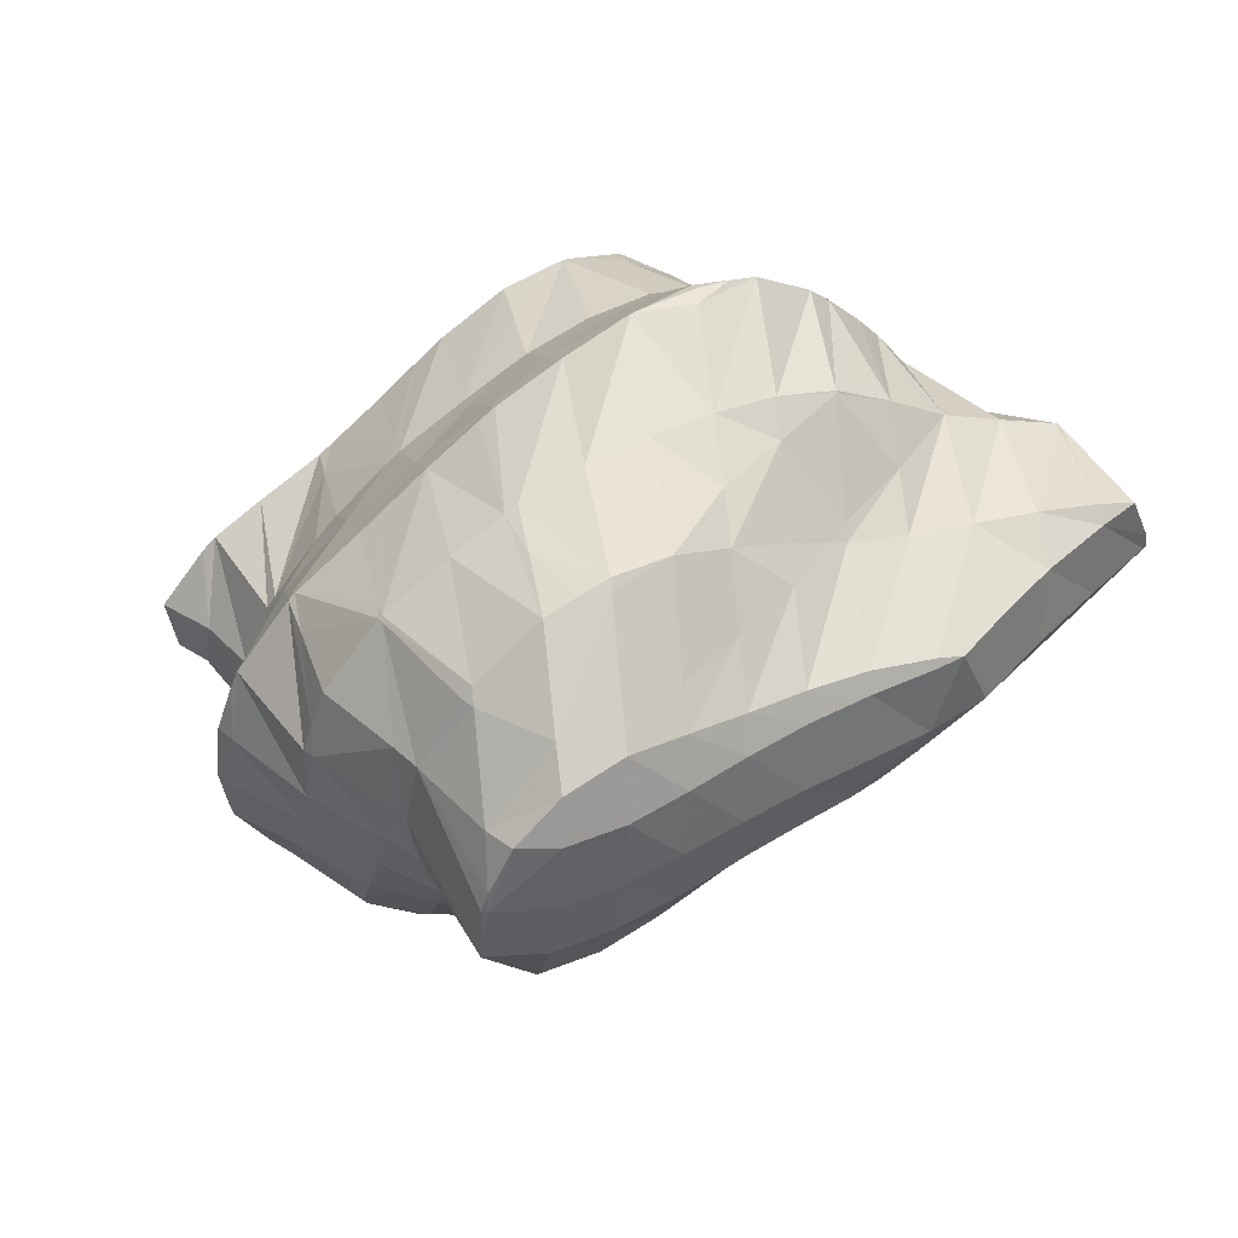
<metadata>
{"format":"obj","ext":"obj","renderer":"f3d","projection":"perspective","resolution":1024,"background":"white","views":[{"elev":-74.0,"azim":59.2,"up":"+Y"}]}
</metadata>
<code>
v 261.8 279 77.22
v 262 279.2 76.92
v 261.8 279.1 77.22
v 261.4 278.9 77.53
v 262.6 281.4 74.42
v 262.5 281.5 74.32
v 262.5 281.5 74.41
v 261.6 281.5 75.8
v 262.6 279.9 75.98
v 260.6 281 76.98
v 260.4 278.5 78.2
v 259.4 280.2 78.02
v 258.2 279.1 78.89
v 258.5 278.4 78.94
v 257.6 278.5 79.19
v 261.8 283 72.95
v 261.3 283.2 74.07
v 260.3 282.9 75.36
v 259.2 282.4 76.51
v 258.1 281.6 77.58
v 256.9 280.8 78.56
v 256.3 278.5 79.53
v 255.6 279.7 79.42
v 254.6 278.6 80.01
v 261.6 283.6 72.39
v 261.1 284.5 71.54
v 260.8 284.7 72.2
v 259.9 284.6 73.59
v 258.9 284.1 74.81
v 257.8 283.5 75.95
v 256.7 282.9 77.03
v 255.5 282.1 78.06
v 254.3 281.2 79.04
v 254.1 278.6 80.14
v 253.1 280.3 79.96
v 251.9 279.2 80.83
v 252.3 278.4 80.88
v 250.9 278.3 81.44
v 260.3 286 70.25
v 259.5 286.1 71.75
v 258.5 285.8 73.03
v 257.4 285.3 74.21
v 256.3 284.6 75.34
v 255.2 284 76.42
v 254.1 283.2 77.47
v 252.9 282.5 78.49
v 251.8 281.6 79.46
v 250.6 280.7 80.4
v 250.4 278.3 81.53
v 249.3 279.6 81.25
v 248.4 278.7 81.71
v 260.2 286 70.2
v 259.1 287.2 69.31
v 259 287.3 69.71
v 258.1 287.3 71.15
v 257.1 286.9 72.4
v 256 286.3 73.57
v 254.9 285.7 74.69
v 253.8 285 75.77
v 252.6 284.3 76.82
v 251.5 283.5 77.83
v 250.3 282.6 78.8
v 249.1 281.7 79.72
v 247.8 280.5 80.53
v 247.2 279.9 80.81
v 257.5 288.1 68.8
v 257.4 288.2 68.97
v 256.6 288.2 70.42
v 255.6 287.8 71.68
v 254.5 287.3 72.86
v 253.4 286.6 73.99
v 252.3 286 75.07
v 251.1 285.2 76.11
v 250 284.3 77.08
v 248.7 283.3 77.98
v 247.4 282.1 78.78
v 247.2 280.6 80.12
v 247.1 281.8 78.94
v 257.2 288.2 68.83
v 255 288.5 69.22
v 254.9 288.5 69.45
v 253.9 288.4 70.82
v 252.9 288 72.06
v 251.8 287.4 73.2
v 250.7 286.7 74.28
v 249.6 285.9 75.28
v 248.3 284.8 76.15
v 247.4 283.4 77.16
v 247.4 283.9 76.6
v 247.1 282.1 78.58
v 254.7 288.5 69.32
v 252.8 288.4 70.1
v 251.3 288.2 70.8
v 251.2 288.2 70.99
v 250.2 287.8 72.2
v 249 287.1 73.28
v 247.8 286.1 74.22
v 247.9 286.1 74.14
v 247.5 284.8 75.66
v 251.1 288.1 70.93
v 249.9 287.6 71.97
v 248.8 286.9 73.06
v 263.1 277.4 73.77
v 263.2 277.7 73.47
v 263.1 278 73.88
v 262.6 279 75.77
v 262.6 276.4 75.08
v 261.3 275.7 76.14
v 260.2 277.1 77.68
v 259.8 275.4 77.05
v 259.3 275.3 77.28
v 263.1 278.9 72.19
v 263 279.6 71.5
v 262.9 280.1 72.32
v 258 275.2 77.82
v 256.2 275.9 78.81
v 256.1 275 78.55
v 255.7 275 78.67
v 262.8 280.6 70.43
v 262.6 281.2 69.83
v 262.4 281.6 70.46
v 261.9 282.6 72.38
v 254 277.5 79.81
v 253.9 275.2 79.09
v 253 275.3 79.23
v 261.8 282.7 68.45
v 261.4 283.8 70.35
v 251 275.7 79.38
v 250.6 275.8 79.39
v 261.7 282.9 68.31
v 260.7 283.9 67.49
v 260.6 284.3 68
v 260.3 285.9 70.22
v 248.7 277.8 80.38
v 248.8 276.6 79.11
v 259.1 284.8 67
v 259.1 285 67.21
v 247.4 277.7 78.35
v 247.4 279.3 79.95
v 258.8 284.9 67.03
v 256.4 285.2 67.55
v 246.5 278.9 77.38
v 246.6 279.7 77.61
v 246.4 279.1 77.26
v 256.4 285.2 67.58
v 254.7 288 69.2
v 254.7 285 68.44
v 253 285.7 69.57
v 253.1 284.6 69.35
v 252 284.4 69.9
v 246.2 280.7 75.68
v 246.3 280.9 75.39
v 251.1 287.9 70.87
v 251.4 284.3 70.2
v 249.8 286.7 71.69
v 250 283.9 71.15
v 248.7 286 72.77
v 248.8 283.3 72.18
v 247.7 282.6 73.26
v 246.8 281.7 74.39
v 263.8 271.8 74.67
v 264.4 272.2 74.03
v 263.8 272.1 74.74
v 262.7 271.2 75.66
v 265 274 72.02
v 264.9 274.5 71.42
v 264.7 274.8 72.08
v 263.9 275.1 73.63
v 264.7 272.6 73.47
v 263 274.9 74.95
v 262.6 271.2 75.72
v 261.8 274 75.97
v 260.5 272.8 76.78
v 261 270.9 76.58
v 259.1 271.2 77.42
v 259.2 270.7 77.36
v 258.7 270.7 77.52
v 264.8 275.6 70.36
v 264.6 276.3 69.64
v 264.4 276.7 70.41
v 263.7 277.3 72.13
v 258.3 274.1 77.69
v 257.1 270.7 78
v 256.7 272.2 78.19
v 255.7 270.8 78.39
v 264.2 277.4 68.53
v 264 277.9 68.07
v 263.9 278.2 68.54
v 263.4 279 70.4
v 254.4 273.2 78.9
v 254.9 270.8 78.59
v 252.8 271.1 79.22
v 252.8 270.8 79.19
v 252.6 270.8 79.23
v 263.1 279.3 66.88
v 262.9 280.3 68.41
v 251.8 273.7 79.33
v 250.2 271.3 79.41
v 261.6 280.3 66.26
v 261.8 282.6 68.33
v 248.9 272.9 79.18
v 249.7 271.5 79.33
v 248.4 272.1 79.08
v 259.6 281 66.22
v 247.5 274.2 78.67
v 247 273.2 78.44
v 258.9 284.5 66.96
v 259.1 281.1 66.3
v 257 281.4 66.75
v 246 274.2 77.69
v 245.8 274.4 77.53
v 256.4 285.1 67.56
v 256.7 281.4 66.86
v 254.7 282.8 67.93
v 254.7 281.3 67.62
v 253.7 281.3 68.03
v 246.2 278.6 77.12
v 245.1 275.9 76.2
v 252.8 281.2 68.36
v 251.3 283.3 69.88
v 251.1 281 69.16
v 249.8 280.8 69.71
v 245.7 279.7 75.09
v 244.9 276.4 75.69
v 244.8 277.7 74.42
v 249.3 280.8 69.93
v 247.8 280.3 70.82
v 246.5 279.8 71.78
v 245.4 279.1 72.81
v 244.8 278 74.11
v 263.6 271.5 74.46
v 263.5 271.4 70.6
v 263.5 271.5 70.54
v 262.8 270.5 71.89
v 261.9 269.7 73.03
v 260.8 269 74.1
v 259.5 268.3 75.09
v 258.1 267.9 75.98
v 257.8 267.8 76.13
v 263.8 272.7 69.12
v 264 273.7 67.94
v 256.3 267.7 76.72
v 254.4 268 77.55
v 254.4 267.6 77.37
v 254.2 267.6 77.4
v 265 276.1 64.58
v 265 276.2 64.5
v 265 276.2 64.58
v 264.3 276.6 66.31
v 264.5 275.1 66.08
v 264 274 67.57
v 252.4 269.8 78.63
v 251.9 268.1 77.58
v 264.2 277.6 63.19
v 263.8 277.9 64.26
v 263.2 278.7 66.19
v 250.9 268.5 77.4
v 250.1 268.9 77.22
v 262.3 278.1 63.4
v 261.9 278.2 63.44
v 261.6 279.5 65.42
v 248.5 271.8 78.63
v 248.8 270 76.5
v 260 278.3 64.14
v 259 278.4 64.44
v 248.7 270.2 76.42
v 247.5 271.7 76.13
v 247.6 271.3 75.54
v 247.1 272.9 78.01
v 257.8 278.5 64.82
v 256.1 278.5 65.33
v 246.5 272.6 74.57
v 246.3 273.4 75.77
v 255.6 278.6 65.49
v 253.8 278.4 66.28
v 252.5 278.3 66.82
v 245.7 273.8 73.56
v 245.6 274.1 73.56
v 245.6 273.9 73.41
v 245.2 275.5 75.62
v 252 278.2 67.06
v 250.4 277.9 67.94
v 249.2 279.7 69.59
v 248.9 277.5 68.83
v 247.5 277.1 69.61
v 245.5 275.4 71.9
v 245.4 276.3 72.09
v 245.8 276.1 71.15
v 244.9 277.4 74
v 247.4 277.1 69.68
v 246.1 276.4 70.67
v 263.5 271.4 70.57
v 262.1 269.9 71.33
v 260.7 268.5 72.1
v 259.2 266.5 72.57
v 259.1 266.5 72.59
v 258.2 265.7 73.62
v 257.6 265.5 74.03
v 257.5 266.7 75.35
v 262.6 271.8 68.24
v 261.1 270.1 68.97
v 260.3 268.7 70.09
v 260.6 269.5 69.2
v 259.7 267.6 71.35
v 259.2 266.5 72.56
v 256.8 265.2 74.47
v 254.6 265.2 75.05
v 254.2 265.3 75.1
v 254.2 267.5 77.28
v 264.2 273.1 63.29
v 264.6 273.6 62.42
v 263.4 272.3 64.69
v 262.4 271.6 66.05
v 261.5 270.8 67.38
v 260.8 269.9 68.72
v 252.1 265.9 75.06
v 252.1 266.5 75.69
v 263.9 274.7 61.4
v 263.7 275 61.18
v 263.7 275.3 61.45
v 250.6 266.9 74.52
v 250.5 267.2 74.91
v 250.2 268.7 76.98
v 263.5 275 61.22
v 261.8 277.5 62.94
v 261.3 275.5 61.61
v 249.4 268.2 73.6
v 249.2 268.8 74.52
v 248.8 270 76.45
v 260.7 275.6 61.77
v 258.7 276.2 62.73
v 258.6 275.8 62.39
v 248.5 269.6 72.5
v 248 270.5 74.17
v 258.4 275.8 62.46
v 256.5 275.7 63.3
v 255.1 275.7 63.92
v 248.4 269.8 72.32
v 247.4 271.6 72.2
v 247.9 271.2 71
v 246.7 272.1 73.81
v 254.7 275.6 64.13
v 253.1 275.3 65.05
v 251.8 277.1 66.69
v 251.6 274.9 65.97
v 250.2 274.6 66.76
v 248 273 69.06
v 247.9 273.4 69.11
v 248.3 273.4 68.52
v 247.1 273.5 70.57
v 247.8 271.6 70.54
v 246.3 273.6 71.96
v 250 274.5 66.84
v 248.8 273.9 67.85
v 247.4 277 69.66
v 246.2 276.1 70.64
v 258 265.6 73.45
v 259.6 268.2 69.57
v 258.2 266.8 70.29
v 257 265.5 71.02
v 255.8 264.4 71.8
v 254.8 264.1 72.97
v 254.3 265 74.77
v 263.8 272.9 62.98
v 262.4 271.4 63.89
v 261 269.8 64.7
v 260.1 268.8 65.16
v 259.8 268.4 65.75
v 258.9 267.7 67.12
v 257.9 266.9 68.28
v 257 266 69.33
v 256.1 265.1 70.39
v 255.3 264.2 71.44
v 253.9 263.6 72.27
v 252.3 263.8 72.56
v 252.2 264.2 73.23
v 263.6 274.9 61.23
v 262.2 273.4 62.11
v 260.8 271.9 62.95
v 259.3 270.3 63.75
v 259.2 270.1 63.81
v 250.9 264.3 72.42
v 250.4 264.5 72.32
v 261 275.1 61.78
v 259.5 273.6 62.62
v 258.2 272.3 63.53
v 257.2 270.3 64.47
v 256.8 270.9 64.4
v 256.2 270.3 64.85
v 249 265.6 71.59
v 258.5 275.7 62.45
v 257.1 274.3 63.32
v 255.8 273.1 64.26
v 255.4 270.1 65.31
v 254.6 272.1 65.25
v 253.4 271.1 66.24
v 254 269.6 66.27
v 252.1 270.1 67.14
v 252.5 269.2 67.15
v 250.9 268.8 67.91
v 249 265.6 71.57
v 248.4 269.2 72.19
v 248.6 267.4 69.96
v 254.8 275.3 64.12
v 253.5 274.1 65.04
v 252.3 273.1 66
v 251.1 272.2 66.95
v 250.9 268.8 67.92
v 249.9 271.3 67.92
v 248.8 270.7 69.01
v 249.6 268.3 68.83
v 248 270.8 70.45
v 248.6 267.4 69.91
v 250 274.4 66.84
v 248.9 273.6 67.83
v 259.6 268.4 65.62
v 258.4 267.6 66.79
v 257.3 266.8 67.85
v 256.1 266 68.78
v 255 265.1 69.67
v 253.9 264.3 70.59
v 252.9 263.8 71.64
v 258 269.2 64.76
v 256.8 268.3 65.87
v 255.7 267.5 66.92
v 254.6 266.7 67.9
v 253.5 265.8 68.84
v 252.4 265.1 69.8
v 251.3 264.5 70.86
v 250.4 264.5 72.18
v 255.5 269.7 65.33
v 254.4 268.8 66.34
v 253.2 267.9 67.3
v 252 267 68.22
v 250.9 266.2 69.18
v 249.9 265.7 70.25
v 249 265.6 71.58
v 250.9 268.8 67.92
v 249.7 267.9 68.83
v 248.7 267.4 69.91
g foo
f 1 2 3
f 4 1 3
f 5 6 7
f 5 7 8
f 5 8 9
f 9 8 2
f 2 8 3
f 3 8 10
f 4 3 11
f 11 3 12
f 12 3 10
f 11 12 13
f 11 13 14
f 15 14 13
f 16 17 7
f 16 7 6
f 18 8 17
f 8 7 17
f 19 10 18
f 10 8 18
f 20 12 19
f 12 10 19
f 21 13 20
f 13 12 20
f 15 13 22
f 22 13 23
f 23 13 21
f 24 22 23
f 25 26 27
f 25 27 16
f 16 27 17
f 17 27 28
f 29 18 28
f 18 17 28
f 30 19 29
f 19 18 29
f 31 20 30
f 20 19 30
f 32 21 31
f 21 20 31
f 33 23 32
f 23 21 32
f 24 23 34
f 34 23 35
f 35 23 33
f 34 35 36
f 34 36 37
f 38 37 36
f 39 40 27
f 39 27 26
f 41 28 40
f 28 27 40
f 42 29 41
f 29 28 41
f 43 30 42
f 30 29 42
f 44 31 43
f 31 30 43
f 45 32 44
f 32 31 44
f 46 33 45
f 33 32 45
f 47 35 46
f 35 33 46
f 48 36 47
f 36 35 47
f 38 36 49
f 49 36 50
f 50 36 48
f 51 49 50
f 52 53 54
f 52 54 39
f 39 54 40
f 40 54 55
f 56 41 55
f 41 40 55
f 57 42 56
f 42 41 56
f 58 43 57
f 43 42 57
f 59 44 58
f 44 43 58
f 60 45 59
f 45 44 59
f 61 46 60
f 46 45 60
f 62 47 61
f 47 46 61
f 63 48 62
f 48 47 62
f 64 50 63
f 50 48 63
f 51 50 64
f 51 64 65
f 66 67 54
f 66 54 53
f 68 55 67
f 55 54 67
f 69 56 68
f 56 55 68
f 70 57 69
f 57 56 69
f 71 58 70
f 58 57 70
f 72 59 71
f 59 58 71
f 73 60 72
f 60 59 72
f 74 61 73
f 61 60 73
f 75 62 74
f 62 61 74
f 76 63 75
f 63 62 75
f 77 64 78
f 78 64 76
f 76 64 63
f 77 65 64
f 66 79 67
f 80 81 79
f 79 81 67
f 67 81 68
f 82 69 81
f 69 68 81
f 83 70 82
f 70 69 82
f 84 71 83
f 71 70 83
f 85 72 84
f 72 71 84
f 86 73 85
f 73 72 85
f 87 74 86
f 74 73 86
f 88 75 89
f 89 75 87
f 87 75 74
f 90 76 75
f 90 75 88
f 90 78 76
f 80 91 81
f 92 82 81
f 92 81 91
f 93 94 92
f 92 94 82
f 82 94 83
f 95 84 94
f 84 83 94
f 96 85 95
f 85 84 95
f 97 86 98
f 98 86 96
f 96 86 85
f 99 87 86
f 99 86 97
f 99 89 87
f 93 100 94
f 101 95 94
f 101 94 100
f 102 96 95
f 102 95 101
f 102 98 96
f 103 104 105
f 103 105 106
f 103 106 107
f 2 1 106
f 106 1 107
f 107 1 108
f 109 110 4
f 4 110 1
f 1 110 108
f 111 110 109
f 112 113 114
f 114 6 5
f 114 5 105
f 114 105 112
f 112 105 104
f 106 5 9
f 106 105 5
f 106 9 2
f 109 4 11
f 111 109 115
f 109 11 115
f 11 14 115
f 116 117 15
f 15 117 14
f 14 117 115
f 118 117 116
f 119 120 121
f 119 121 113
f 113 121 114
f 114 121 122
f 114 16 6
f 114 122 16
f 116 15 22
f 116 22 24
f 116 24 123
f 116 123 118
f 118 123 124
f 125 124 123
f 126 127 121
f 126 121 120
f 26 25 127
f 25 122 127
f 122 121 127
f 122 25 16
f 123 24 34
f 125 123 128
f 123 34 128
f 34 37 128
f 129 128 37
f 129 37 38
f 130 131 132
f 130 132 126
f 126 132 127
f 127 132 133
f 127 39 26
f 127 133 39
f 49 134 38
f 134 135 38
f 135 129 38
f 134 49 51
f 136 137 132
f 136 132 131
f 53 52 137
f 52 133 137
f 133 132 137
f 133 52 39
f 138 134 139
f 138 135 134
f 134 51 65
f 134 65 139
f 136 140 137
f 137 140 53
f 140 141 53
f 141 66 53
f 142 143 144
f 77 78 143
f 77 143 142
f 77 142 139
f 139 142 138
f 139 65 77
f 141 145 79
f 141 79 66
f 146 80 147
f 80 79 147
f 79 145 147
f 147 148 146
f 147 149 148
f 150 148 149
f 89 151 88
f 89 152 151
f 143 90 144
f 144 90 151
f 151 90 88
f 143 78 90
f 146 91 80
f 148 92 91
f 148 91 146
f 93 92 148
f 93 148 150
f 93 150 153
f 153 150 154
f 154 155 153
f 154 156 155
f 156 157 155
f 156 158 157
f 98 157 97
f 157 158 97
f 158 159 97
f 97 159 99
f 159 160 99
f 160 152 89
f 160 89 99
f 153 100 93
f 155 101 100
f 155 100 153
f 157 102 101
f 157 101 155
f 157 98 102
f 161 162 163
f 164 161 163
f 165 166 167
f 165 167 168
f 165 168 169
f 169 168 162
f 162 168 163
f 163 168 170
f 164 163 171
f 171 163 172
f 172 163 170
f 171 172 173
f 171 173 174
f 174 173 175
f 174 175 176
f 177 176 175
f 178 179 180
f 178 180 166
f 166 180 167
f 167 180 181
f 104 103 181
f 103 168 181
f 168 167 181
f 170 103 107
f 170 168 103
f 172 107 108
f 172 170 107
f 173 108 110
f 173 172 108
f 110 111 173
f 111 182 173
f 182 175 173
f 177 175 183
f 183 175 184
f 184 175 182
f 185 183 184
f 186 187 188
f 186 188 179
f 179 188 180
f 180 188 189
f 113 112 189
f 112 181 189
f 181 180 189
f 181 112 104
f 182 111 115
f 184 115 117
f 184 182 115
f 184 117 118
f 184 118 190
f 184 190 185
f 185 190 191
f 191 190 192
f 191 192 193
f 194 193 192
f 195 196 188
f 195 188 187
f 120 119 196
f 119 189 196
f 189 188 196
f 189 119 113
f 190 118 124
f 124 125 190
f 125 197 190
f 197 192 190
f 194 192 197
f 194 197 198
f 199 200 196
f 199 196 195
f 196 126 120
f 196 200 126
f 197 125 128
f 197 128 129
f 197 129 201
f 197 201 198
f 198 201 202
f 203 202 201
f 200 199 130
f 130 199 131
f 131 199 204
f 200 130 126
f 205 129 135
f 205 201 129
f 203 201 205
f 203 205 206
f 207 136 208
f 208 136 204
f 204 136 131
f 209 207 208
f 210 205 211
f 205 135 211
f 135 138 211
f 210 206 205
f 207 140 136
f 141 140 207
f 141 207 209
f 141 209 212
f 212 209 213
f 213 214 212
f 213 215 214
f 216 214 215
f 217 142 144
f 217 218 142
f 142 218 138
f 138 218 211
f 212 145 141
f 214 147 145
f 214 145 212
f 216 219 214
f 214 219 147
f 147 219 149
f 220 150 221
f 150 149 221
f 149 219 221
f 222 220 221
f 223 151 152
f 217 144 151
f 217 151 223
f 217 223 224
f 224 223 225
f 224 218 217
f 220 154 150
f 222 226 220
f 220 226 154
f 154 226 156
f 156 226 158
f 226 227 158
f 158 227 159
f 227 228 159
f 159 228 160
f 228 229 160
f 152 160 223
f 223 160 230
f 230 160 229
f 230 225 223
f 231 162 161
f 231 161 164
f 232 233 166
f 232 166 165
f 169 234 165
f 234 232 165
f 162 231 169
f 231 235 169
f 235 234 169
f 231 164 235
f 164 171 235
f 171 236 235
f 174 237 171
f 237 236 171
f 176 238 174
f 238 237 174
f 239 238 176
f 239 176 177
f 240 241 179
f 240 179 178
f 166 240 178
f 166 233 240
f 183 239 177
f 183 242 239
f 243 244 185
f 185 244 183
f 183 244 242
f 245 244 243
f 246 247 248
f 246 248 249
f 246 249 250
f 187 186 249
f 249 186 250
f 250 186 251
f 179 251 186
f 179 241 251
f 243 185 191
f 193 243 191
f 243 193 245
f 245 193 252
f 252 253 245
f 252 193 194
f 254 255 248
f 254 248 247
f 256 249 255
f 249 248 255
f 249 195 187
f 249 256 195
f 253 252 257
f 252 194 257
f 257 194 258
f 258 194 198
f 254 259 255
f 260 261 259
f 259 261 255
f 255 261 256
f 256 199 195
f 256 261 199
f 202 262 198
f 262 263 198
f 263 258 198
f 262 202 203
f 260 264 261
f 261 264 199
f 264 265 199
f 265 204 199
f 266 267 268
f 266 263 267
f 263 262 267
f 262 269 267
f 262 203 206
f 262 206 269
f 265 270 208
f 265 208 204
f 208 271 209
f 208 270 271
f 272 267 273
f 272 268 267
f 211 273 210
f 210 273 269
f 269 273 267
f 269 206 210
f 271 274 213
f 271 213 209
f 213 274 215
f 274 275 215
f 215 276 216
f 215 275 276
f 277 278 279
f 277 272 278
f 272 273 278
f 273 280 278
f 273 211 218
f 273 218 280
f 276 281 219
f 276 219 216
f 219 281 221
f 281 282 221
f 283 222 284
f 222 221 284
f 221 282 284
f 285 283 284
f 286 287 288
f 286 279 287
f 279 278 287
f 278 289 287
f 225 289 224
f 224 289 280
f 280 289 278
f 280 218 224
f 283 226 222
f 285 290 283
f 283 290 226
f 226 290 227
f 227 290 228
f 290 291 228
f 287 229 288
f 288 229 291
f 291 229 228
f 289 230 229
f 289 229 287
f 289 225 230
f 292 233 232
f 292 232 234
f 292 234 293
f 293 234 235
f 293 235 294
f 294 235 236
f 294 236 295
f 295 236 296
f 296 236 297
f 297 236 237
f 298 297 299
f 299 297 238
f 238 297 237
f 299 238 239
f 300 241 240
f 233 292 240
f 240 292 300
f 300 292 301
f 302 303 293
f 303 301 293
f 301 292 293
f 304 293 294
f 304 302 293
f 305 294 295
f 305 304 294
f 305 295 296
f 298 299 306
f 299 239 306
f 239 242 306
f 242 307 306
f 308 307 309
f 309 307 244
f 244 307 242
f 309 244 245
f 310 311 247
f 310 247 246
f 250 312 246
f 312 310 246
f 251 313 250
f 313 312 250
f 241 300 251
f 300 314 251
f 314 313 251
f 315 300 301
f 315 314 300
f 315 301 303
f 316 309 317
f 316 308 309
f 309 245 253
f 309 253 317
f 318 319 320
f 318 320 311
f 320 254 311
f 254 247 311
f 321 317 322
f 321 316 317
f 257 323 253
f 253 323 317
f 317 323 322
f 323 257 258
f 319 324 320
f 325 259 254
f 325 254 320
f 325 320 326
f 326 320 324
f 325 260 259
f 327 322 328
f 327 321 322
f 329 328 323
f 328 322 323
f 323 258 263
f 323 263 329
f 326 330 325
f 331 264 260
f 331 260 325
f 331 325 332
f 332 325 330
f 331 265 264
f 333 328 334
f 333 327 328
f 268 334 266
f 266 334 329
f 329 334 328
f 329 263 266
f 332 335 331
f 331 335 265
f 265 335 270
f 270 335 336
f 270 337 271
f 270 336 337
f 338 339 340
f 338 333 339
f 333 334 339
f 334 341 339
f 334 268 272
f 334 272 341
f 337 342 274
f 337 274 271
f 274 342 275
f 342 343 275
f 344 276 345
f 276 275 345
f 275 343 345
f 346 344 345
f 347 348 349
f 347 350 348
f 347 351 350
f 351 340 350
f 340 339 350
f 339 352 350
f 279 352 277
f 277 352 341
f 341 352 339
f 341 272 277
f 344 281 276
f 346 353 344
f 344 353 281
f 281 353 282
f 282 353 284
f 353 354 284
f 354 285 284
f 285 354 355
f 355 354 349
f 349 348 355
f 356 355 350
f 355 348 350
f 288 356 286
f 286 356 352
f 352 356 350
f 352 279 286
f 355 290 285
f 356 291 290
f 356 290 355
f 356 288 291
f 357 296 297
f 357 297 298
f 358 303 302
f 358 302 304
f 358 304 359
f 359 304 305
f 359 305 360
f 296 357 305
f 305 357 360
f 360 357 361
f 306 362 298
f 298 362 357
f 357 362 361
f 362 306 307
f 362 307 363
f 363 307 308
f 364 311 310
f 364 310 312
f 364 312 365
f 365 312 313
f 365 313 366
f 366 313 367
f 367 313 368
f 368 313 314
f 315 369 314
f 369 368 314
f 303 358 315
f 358 370 315
f 370 369 315
f 371 358 359
f 371 370 358
f 372 359 360
f 372 371 359
f 373 360 361
f 373 372 360
f 374 361 362
f 374 373 361
f 375 374 376
f 374 362 376
f 362 363 376
f 363 308 316
f 363 316 376
f 377 319 318
f 311 364 318
f 318 364 377
f 377 364 378
f 379 378 365
f 378 364 365
f 380 379 366
f 379 365 366
f 367 380 366
f 367 381 380
f 375 376 382
f 376 316 382
f 382 316 383
f 383 316 321
f 377 324 319
f 324 377 326
f 326 377 384
f 384 377 378
f 385 384 379
f 384 378 379
f 386 385 380
f 385 379 380
f 381 387 380
f 387 388 380
f 388 386 380
f 389 388 387
f 327 390 321
f 390 383 321
f 384 330 326
f 330 384 332
f 332 384 391
f 391 384 385
f 392 391 386
f 391 385 386
f 393 392 388
f 392 386 388
f 389 394 388
f 394 395 388
f 395 393 388
f 394 396 395
f 394 397 396
f 397 398 396
f 397 399 398
f 400 398 399
f 401 402 403
f 401 390 402
f 402 390 333
f 333 390 327
f 391 335 332
f 392 336 335
f 392 335 391
f 336 392 337
f 337 392 404
f 404 392 393
f 405 404 395
f 404 393 395
f 406 405 396
f 405 395 396
f 407 406 398
f 406 396 398
f 400 408 398
f 408 409 398
f 409 407 398
f 408 410 409
f 408 411 410
f 411 412 410
f 411 413 412
f 338 340 412
f 338 412 413
f 338 413 402
f 402 413 403
f 402 333 338
f 404 342 337
f 405 343 342
f 405 342 404
f 406 345 343
f 406 343 405
f 345 406 346
f 346 406 414
f 414 406 407
f 415 414 409
f 414 407 409
f 349 415 347
f 347 415 410
f 410 415 409
f 412 351 347
f 412 347 410
f 412 340 351
f 414 353 346
f 415 354 353
f 415 353 414
f 415 349 354
f 416 367 368
f 416 368 369
f 416 369 417
f 417 369 370
f 417 370 418
f 418 370 371
f 418 371 419
f 419 371 372
f 419 372 420
f 420 372 373
f 420 373 421
f 421 373 374
f 421 374 422
f 422 374 375
f 423 381 367
f 423 367 416
f 424 423 417
f 423 416 417
f 425 424 418
f 424 417 418
f 426 425 419
f 425 418 419
f 427 426 420
f 426 419 420
f 428 427 421
f 427 420 421
f 429 428 422
f 428 421 422
f 382 430 375
f 375 430 422
f 422 430 429
f 430 382 383
f 423 387 381
f 387 423 389
f 389 423 431
f 431 423 424
f 432 431 425
f 431 424 425
f 433 432 426
f 432 425 426
f 434 433 427
f 433 426 427
f 435 434 428
f 434 427 428
f 436 435 429
f 435 428 429
f 437 436 430
f 436 429 430
f 430 383 390
f 430 390 437
f 431 394 389
f 432 397 394
f 432 394 431
f 433 399 397
f 433 397 432
f 399 433 400
f 400 433 438
f 438 433 434
f 439 438 435
f 438 434 435
f 440 439 436
f 439 435 436
f 403 440 401
f 401 440 437
f 437 440 436
f 437 390 401
f 438 408 400
f 439 411 408
f 439 408 438
f 440 413 411
f 440 411 439
f 440 403 413
g

</code>
